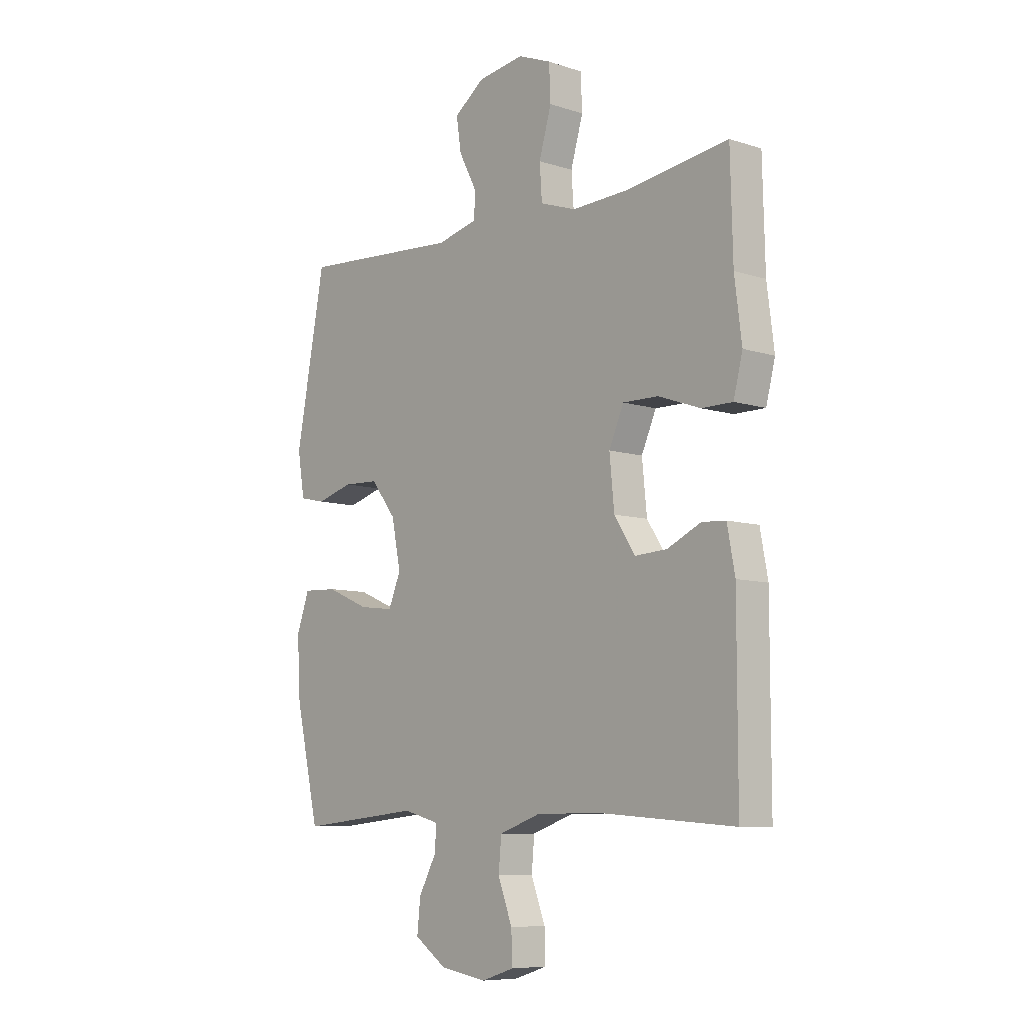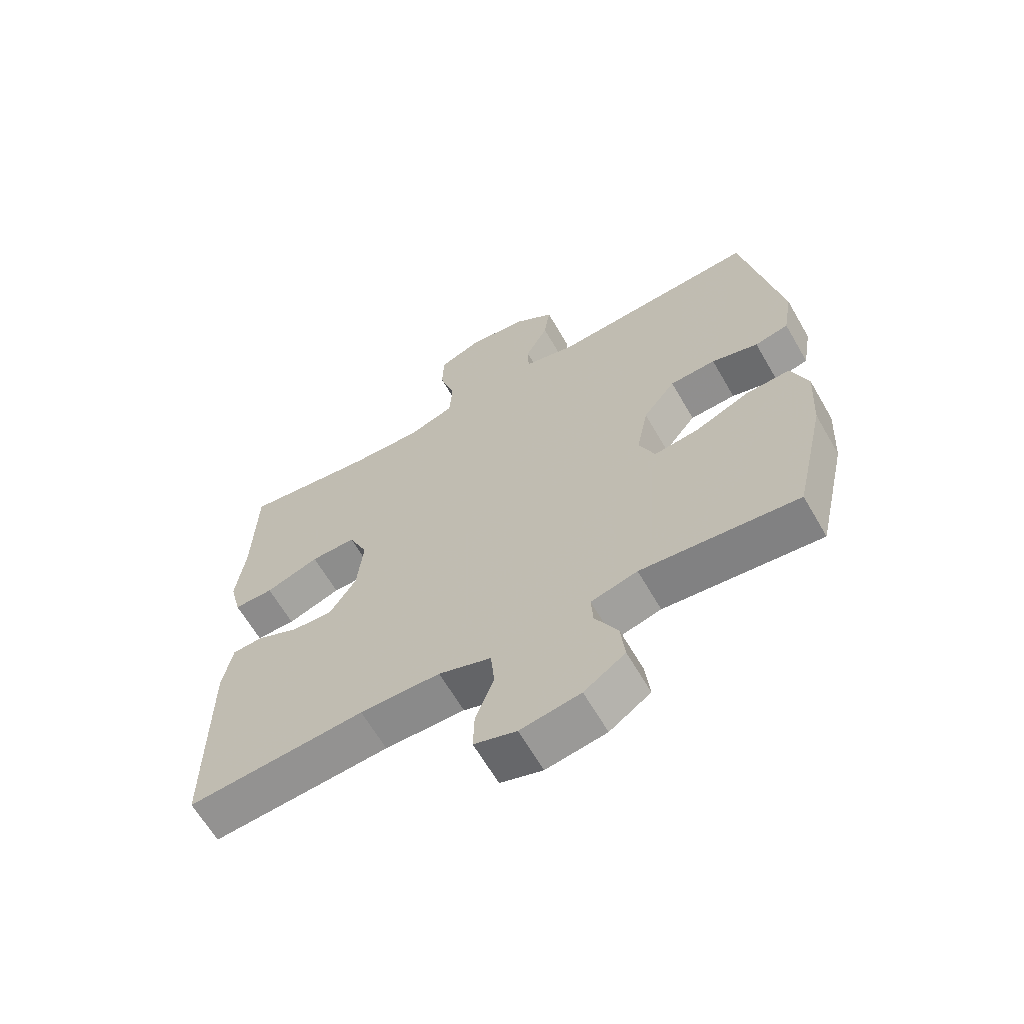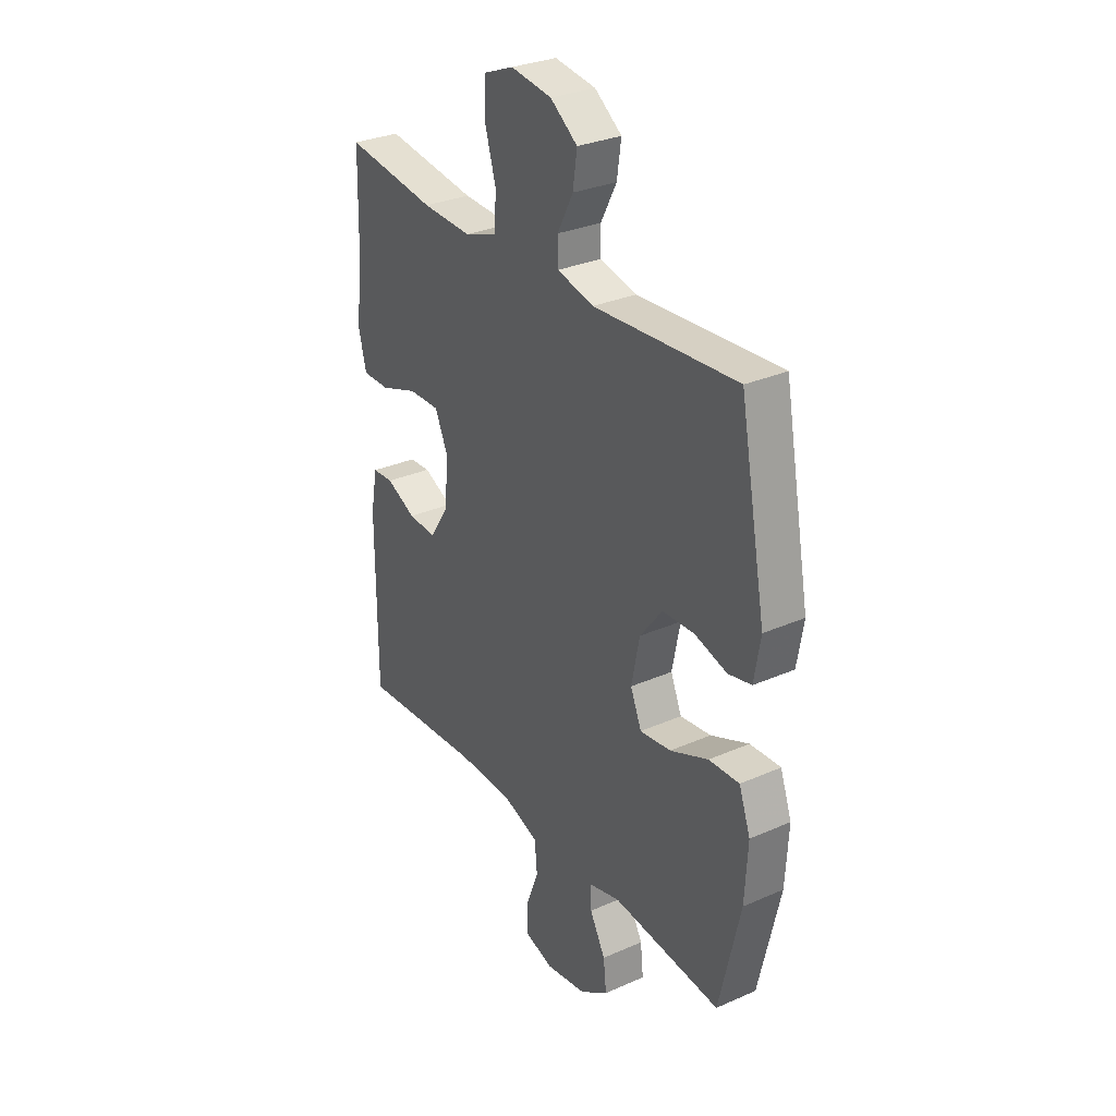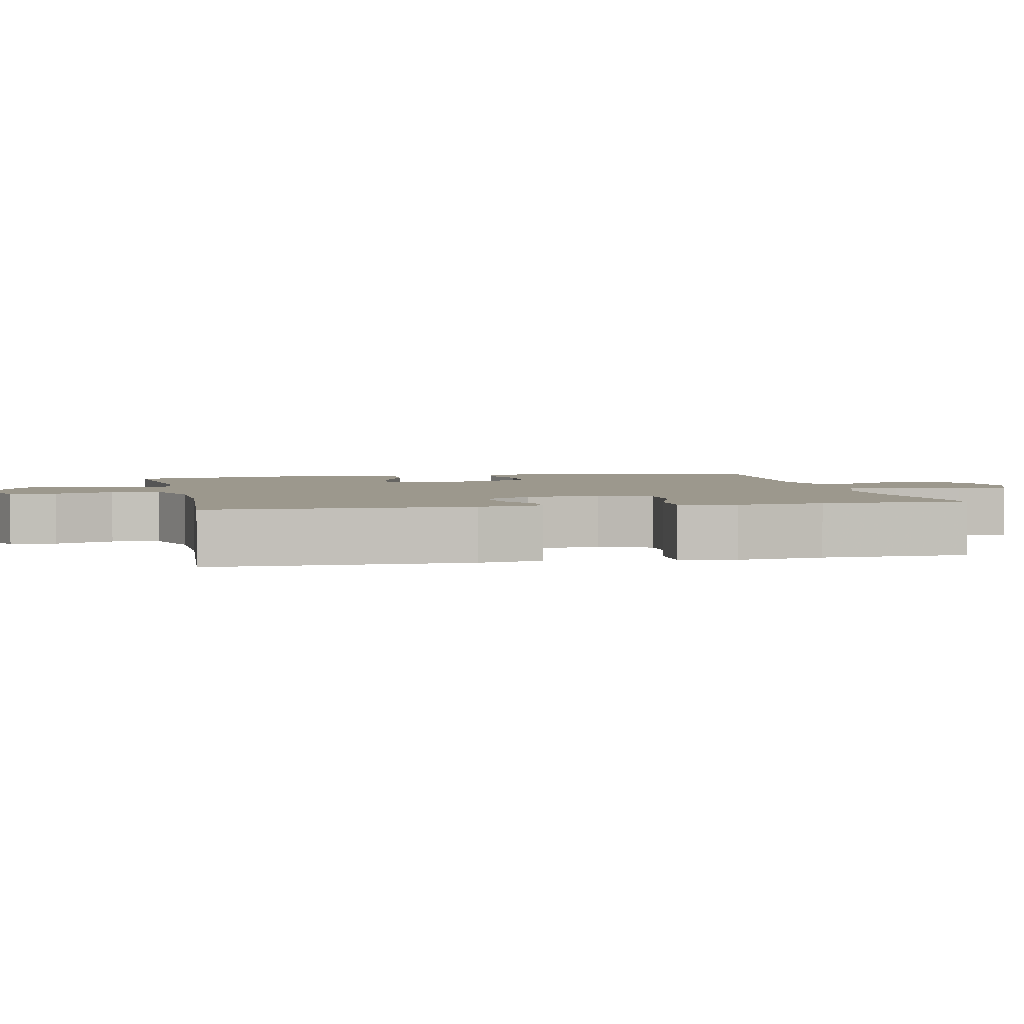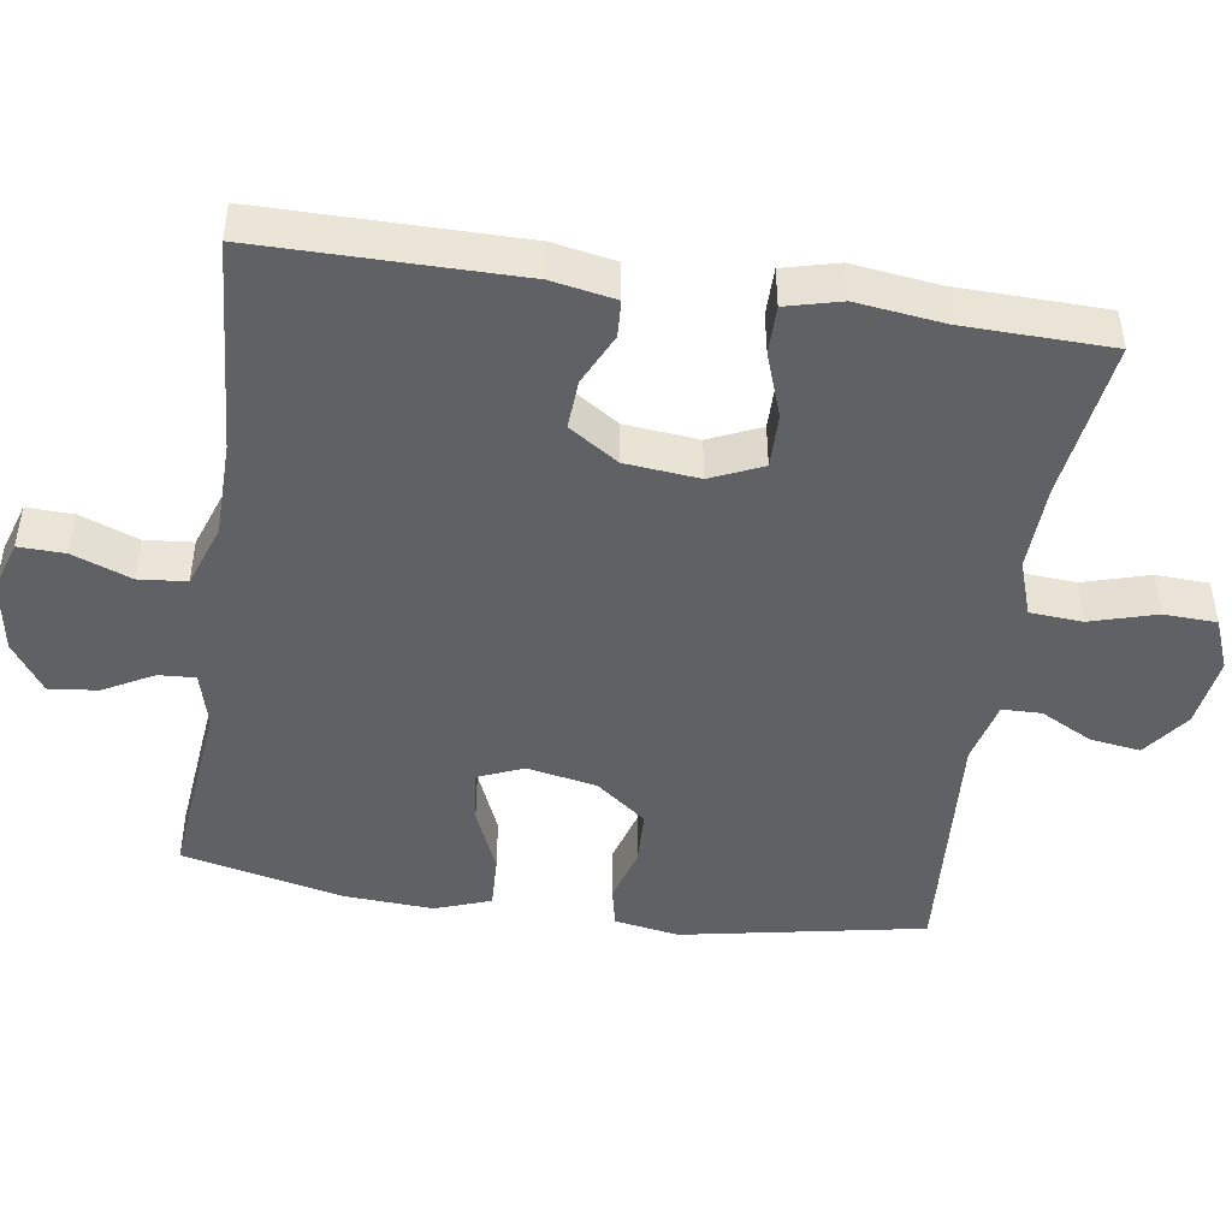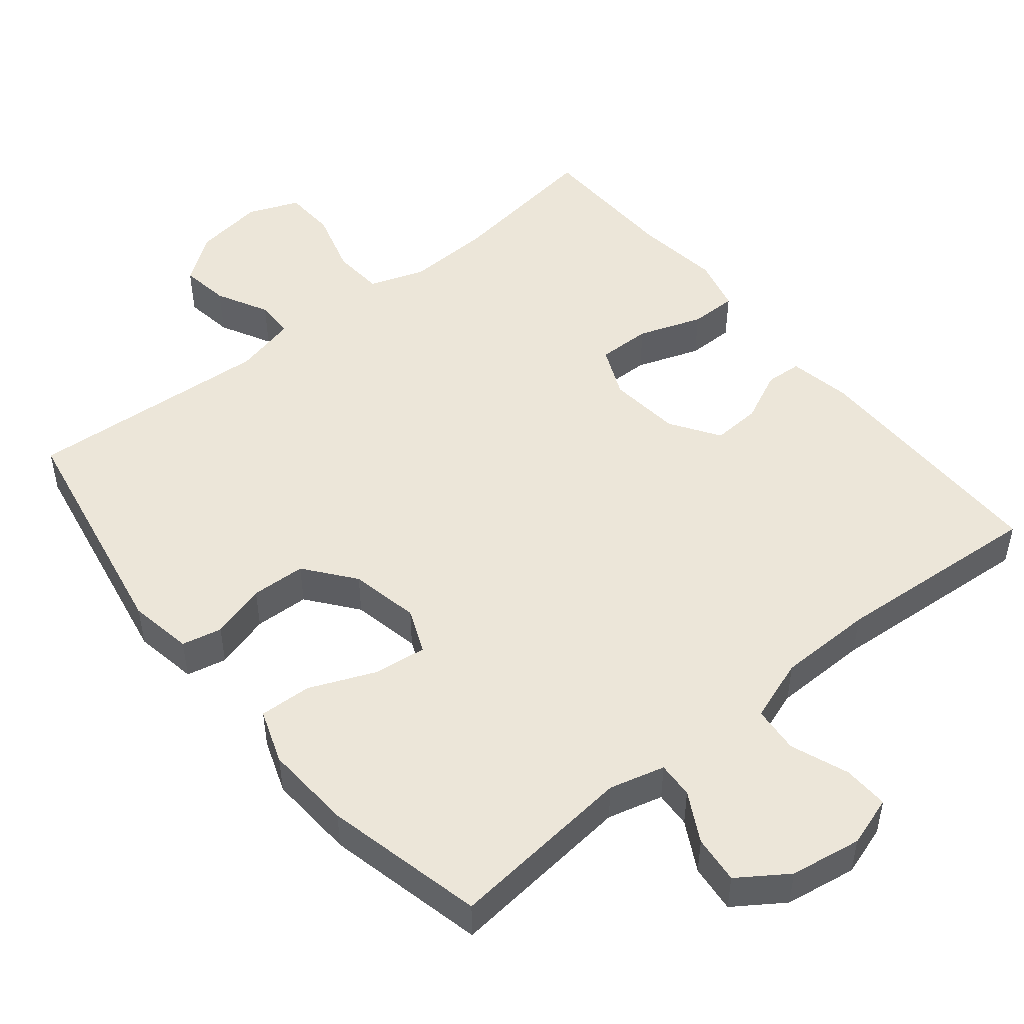
<metadata>
{"format":"obj","ext":"obj","renderer":"f3d","projection":"perspective","resolution":1024,"background":"white","views":[{"elev":-8.1,"azim":-131.5,"up":"+Z"},{"elev":-64.0,"azim":30.0,"up":"+Z"},{"elev":30.3,"azim":57.4,"up":"+Z"},{"elev":3.0,"azim":-102.2,"up":"+Y"},{"elev":-46.4,"azim":-98.5,"up":"+Y"},{"elev":49.1,"azim":140.8,"up":"+Y"}]}
</metadata>
<code>
v -0.5 0.07 -0.5
v -0.5 0.07 -0.15
v -0.484 0.07 -0.064
v -0.434 0.07 -0.061
v -0.364 0.07 -0.094
v -0.297 0.07 -0.098
v -0.253 0.07 -0.031
v -0.243 0.07 0.069
v -0.274 0.07 0.139
v -0.348 0.07 0.138
v -0.436 0.07 0.107
v -0.501 0.07 0.107
v -0.52 0.07 0.182
v -0.505 0.07 0.3
v -0.5 0.07 0.5
v -0.284 0.07 0.47
v -0.167 0.07 0.465
v -0.091 0.07 0.491
v -0.086 0.07 0.562
v -0.112 0.07 0.651
v -0.109 0.07 0.723
v -0.039 0.07 0.751
v 0.058 0.07 0.737
v 0.122 0.07 0.69
v 0.112 0.07 0.622
v 0.075 0.07 0.551
v 0.076 0.07 0.498
v 0.162 0.07 0.477
v 0.5 0.07 0.5
v 0.562 0.07 0.171
v 0.547 0.07 0.083
v 0.492 0.07 0.071
v 0.416 0.07 0.093
v 0.341 0.07 0.09
v 0.288 0.07 0.022
v 0.269 0.07 -0.073
v 0.295 0.07 -0.135
v 0.368 0.07 -0.126
v 0.458 0.07 -0.088
v 0.53 0.07 -0.085
v 0.557 0.07 -0.16
v 0.55 0.07 -0.281
v 0.5 0.07 -0.5
v 0.244 0.07 -0.474
v 0.168 0.07 -0.494
v 0.171 0.07 -0.544
v 0.208 0.07 -0.612
v 0.215 0.07 -0.678
v 0.148 0.07 -0.724
v 0.05 0.07 -0.74
v -0.019 0.07 -0.718
v -0.017 0.07 -0.655
v 0.013 0.07 -0.576
v 0.007 0.07 -0.511
v -0.079 0.07 -0.481
v -0.21 0.07 -0.479
v -0.5 0 -0.5
v -0.5 0 -0.15
v -0.484 0 -0.064
v -0.434 0 -0.061
v -0.364 0 -0.094
v -0.297 0 -0.098
v -0.253 0 -0.031
v -0.243 0 0.069
v -0.274 0 0.139
v -0.348 0 0.138
v -0.436 0 0.107
v -0.501 0 0.107
v -0.52 0 0.182
v -0.505 0 0.3
v -0.5 0 0.5
v -0.284 0 0.47
v -0.167 0 0.465
v -0.091 0 0.491
v -0.086 0 0.562
v -0.112 0 0.651
v -0.109 0 0.723
v -0.039 0 0.751
v 0.058 0 0.737
v 0.122 0 0.69
v 0.112 0 0.622
v 0.075 0 0.551
v 0.076 0 0.498
v 0.162 0 0.477
v 0.5 0 0.5
v 0.562 0 0.171
v 0.547 0 0.083
v 0.492 0 0.071
v 0.416 0 0.093
v 0.341 0 0.09
v 0.288 0 0.022
v 0.269 0 -0.073
v 0.295 0 -0.135
v 0.368 0 -0.126
v 0.458 0 -0.088
v 0.53 0 -0.085
v 0.557 0 -0.16
v 0.55 0 -0.281
v 0.5 0 -0.5
v 0.244 0 -0.474
v 0.168 0 -0.494
v 0.171 0 -0.544
v 0.208 0 -0.612
v 0.215 0 -0.678
v 0.148 0 -0.724
v 0.05 0 -0.74
v -0.019 0 -0.718
v -0.017 0 -0.655
v 0.013 0 -0.576
v 0.007 0 -0.511
v -0.079 0 -0.481
v -0.21 0 -0.479
f 51 52 53
f 50 51 53
f 49 50 53
f 48 49 53
f 47 48 53
f 46 47 53
f 45 46 53 54
f 44 45 54 55
f 42 43 44
f 41 42 44
f 40 41 44
f 39 40 44
f 38 39 44
f 44 55 56
f 38 44 56
f 37 38 56
f 31 32 33
f 30 31 33
f 29 30 33
f 28 29 33
f 27 28 33 34
f 24 25 26
f 23 24 26
f 22 23 26
f 21 22 26
f 20 21 26
f 19 20 26
f 18 19 26 27
f 27 34 35
f 18 27 35
f 17 18 35
f 14 15 16
f 14 16 17
f 13 14 17
f 12 13 17
f 11 12 17
f 10 11 17
f 3 4 5
f 2 3 5
f 1 2 5
f 56 1 5
f 56 5 6
f 56 6 7
f 37 56 7
f 36 37 7
f 35 36 7 8
f 17 35 8 9
f 9 10 17
f 109 108 107
f 109 107 106
f 109 106 105
f 109 105 104
f 109 104 103
f 109 103 102
f 110 109 102 101
f 111 110 101 100
f 100 99 98
f 100 98 97
f 100 97 96
f 100 96 95
f 100 95 94
f 112 111 100
f 112 100 94
f 112 94 93
f 89 88 87
f 89 87 86
f 89 86 85
f 89 85 84
f 90 89 84 83
f 82 81 80
f 82 80 79
f 82 79 78
f 82 78 77
f 82 77 76
f 82 76 75
f 83 82 75 74
f 91 90 83
f 91 83 74
f 91 74 73
f 72 71 70
f 73 72 70
f 73 70 69
f 73 69 68
f 73 68 67
f 73 67 66
f 61 60 59
f 61 59 58
f 61 58 57
f 61 57 112
f 62 61 112
f 63 62 112
f 63 112 93
f 63 93 92
f 64 63 92 91
f 65 64 91 73
f 73 66 65
f 1 57 58 2
f 2 58 59 3
f 3 59 60 4
f 4 60 61 5
f 5 61 62 6
f 6 62 63 7
f 7 63 64 8
f 8 64 65 9
f 9 65 66 10
f 10 66 67 11
f 11 67 68 12
f 12 68 69 13
f 13 69 70 14
f 14 70 71 15
f 15 71 72 16
f 16 72 73 17
f 17 73 74 18
f 18 74 75 19
f 19 75 76 20
f 20 76 77 21
f 21 77 78 22
f 22 78 79 23
f 23 79 80 24
f 24 80 81 25
f 25 81 82 26
f 26 82 83 27
f 27 83 84 28
f 28 84 85 29
f 29 85 86 30
f 30 86 87 31
f 31 87 88 32
f 32 88 89 33
f 33 89 90 34
f 34 90 91 35
f 35 91 92 36
f 36 92 93 37
f 37 93 94 38
f 38 94 95 39
f 39 95 96 40
f 40 96 97 41
f 41 97 98 42
f 42 98 99 43
f 43 99 100 44
f 44 100 101 45
f 45 101 102 46
f 46 102 103 47
f 47 103 104 48
f 48 104 105 49
f 49 105 106 50
f 50 106 107 51
f 51 107 108 52
f 52 108 109 53
f 53 109 110 54
f 54 110 111 55
f 55 111 112 56
f 56 112 57 1

</code>
